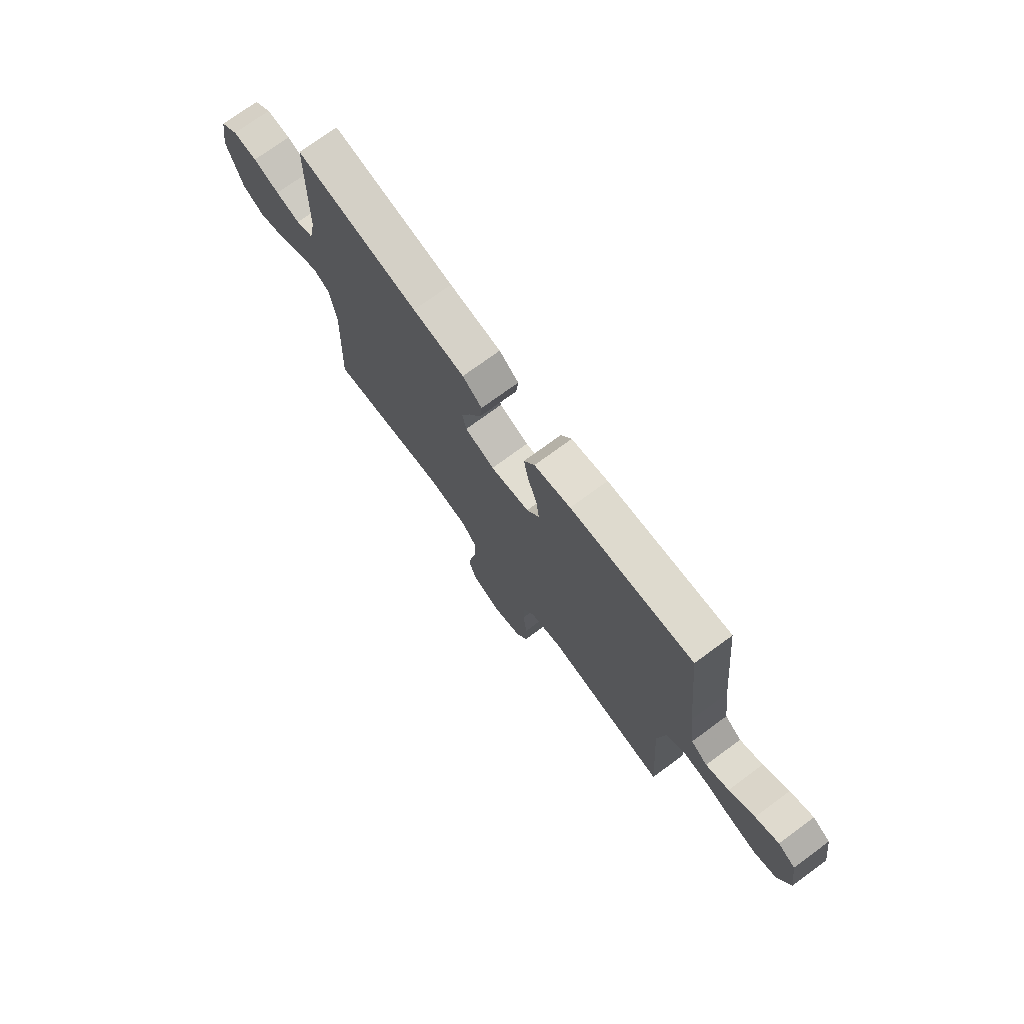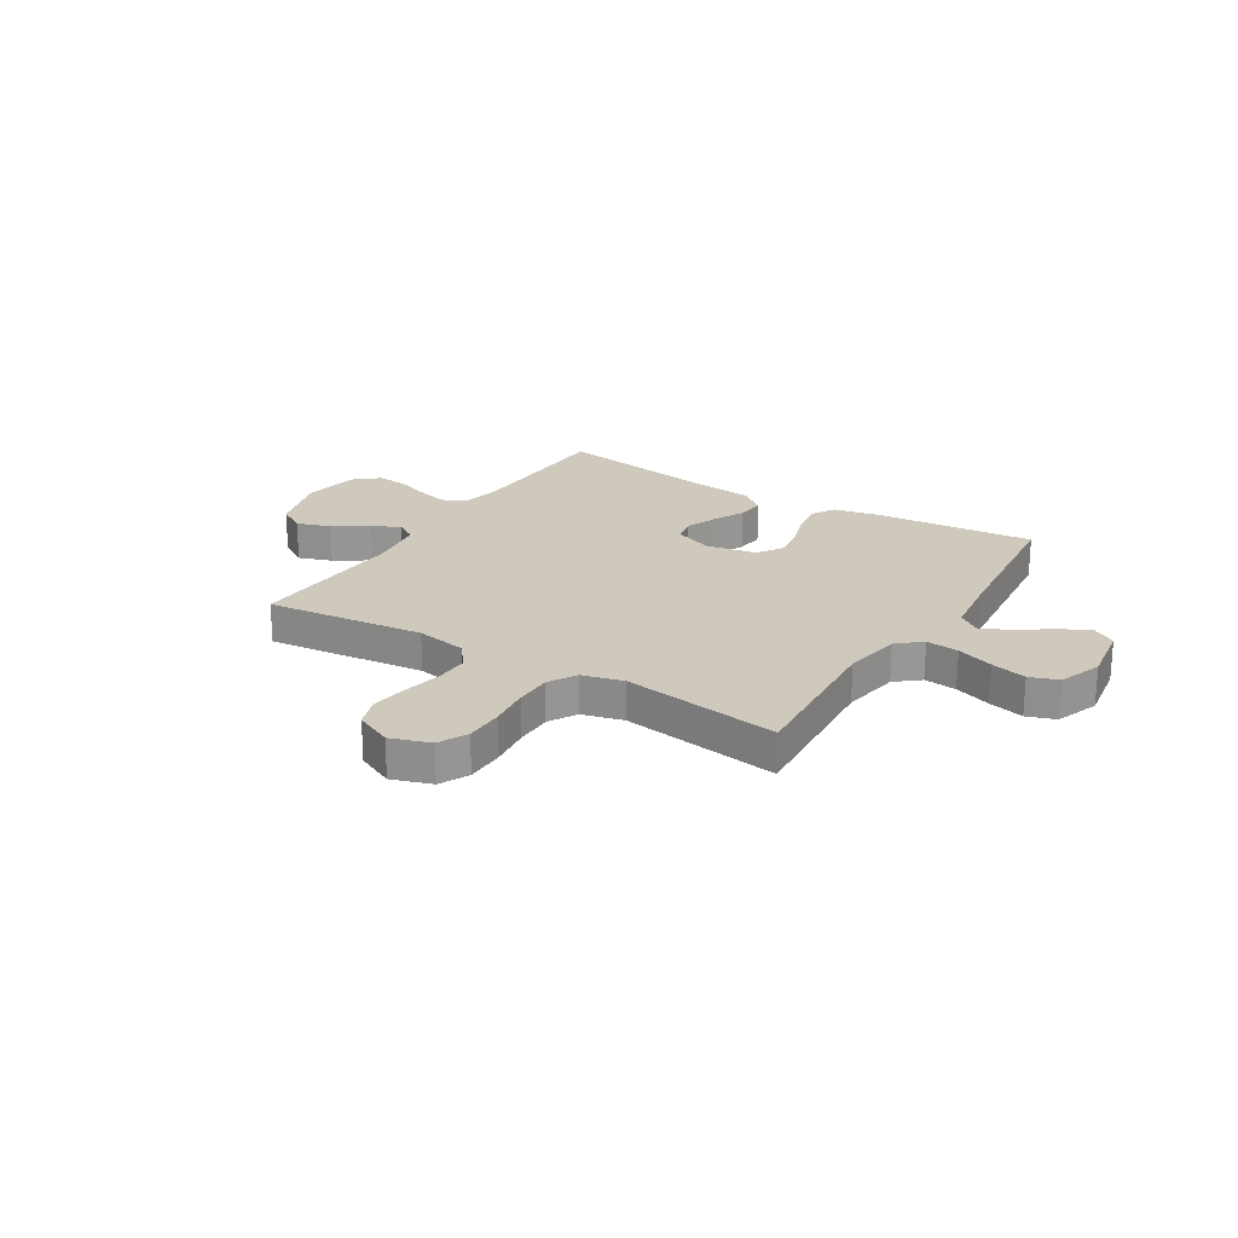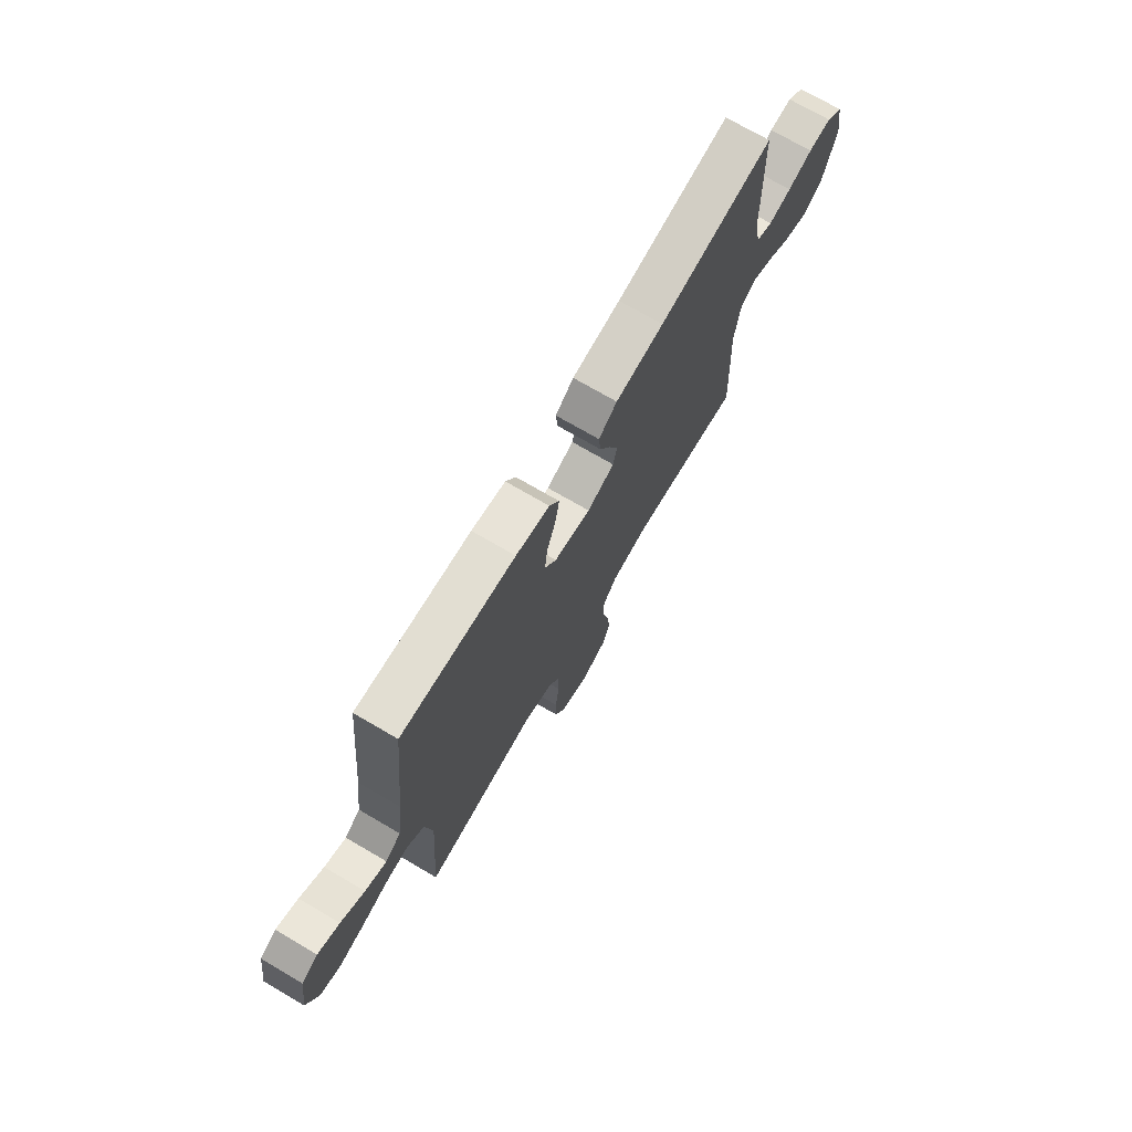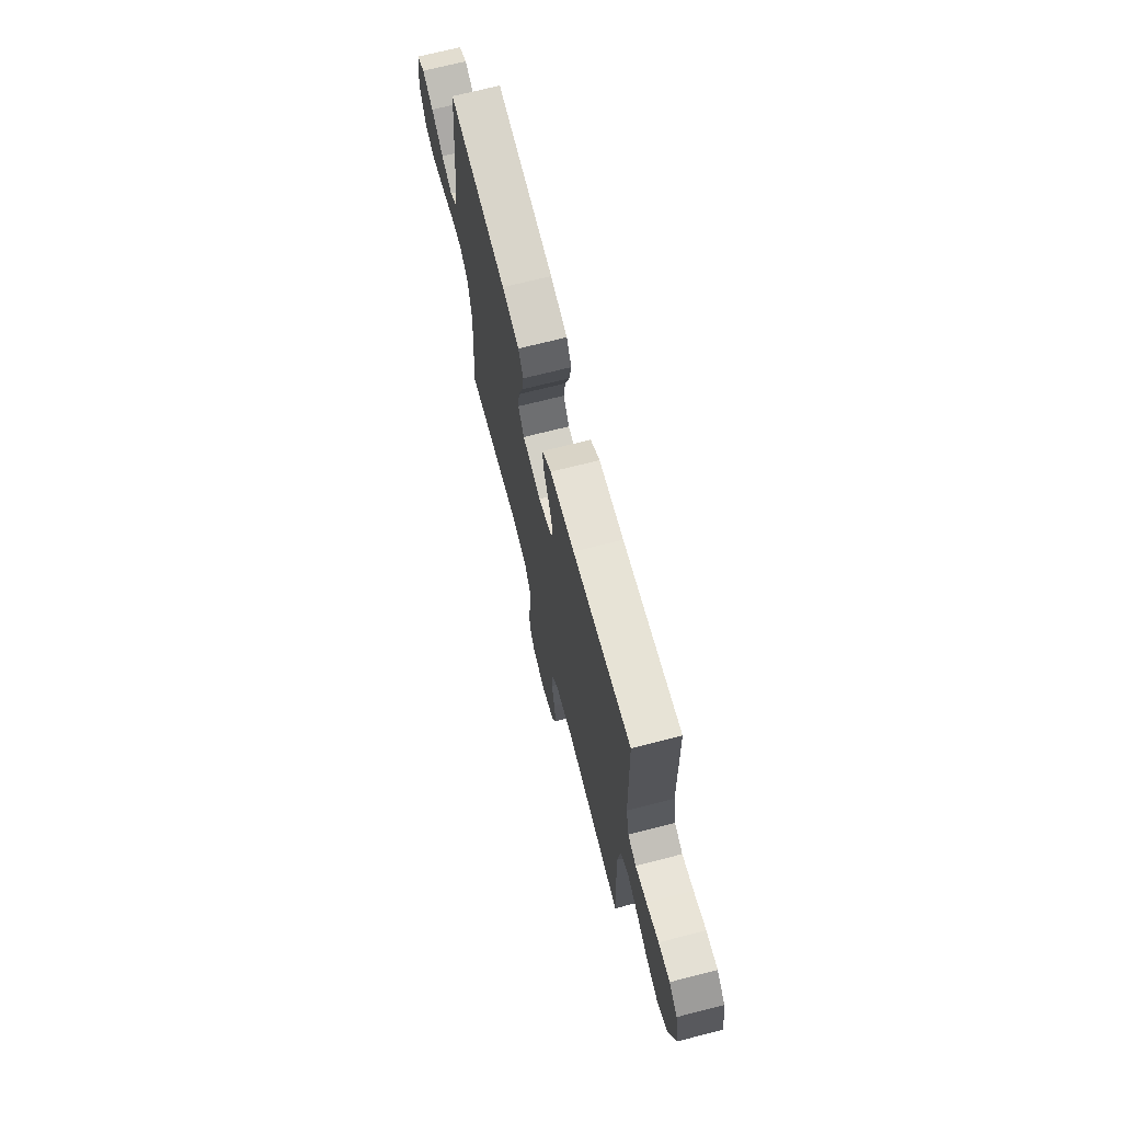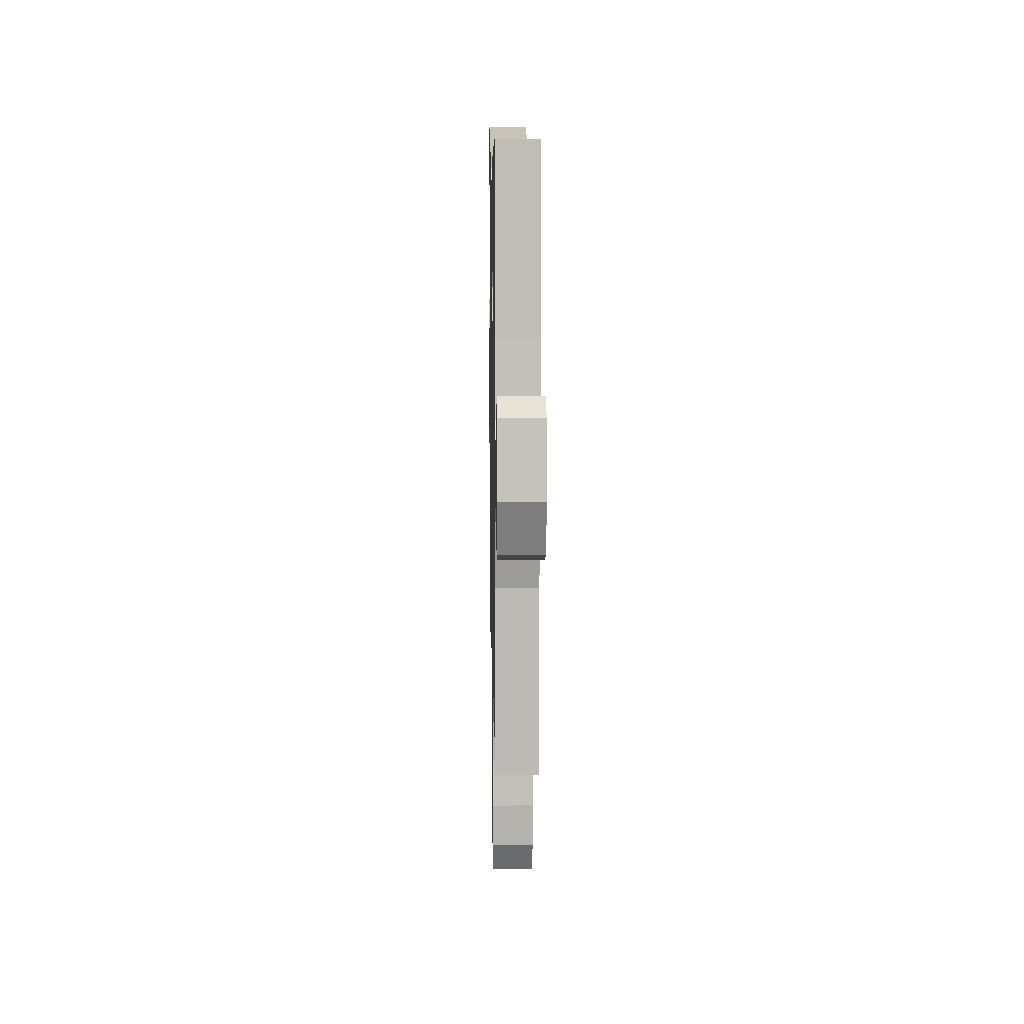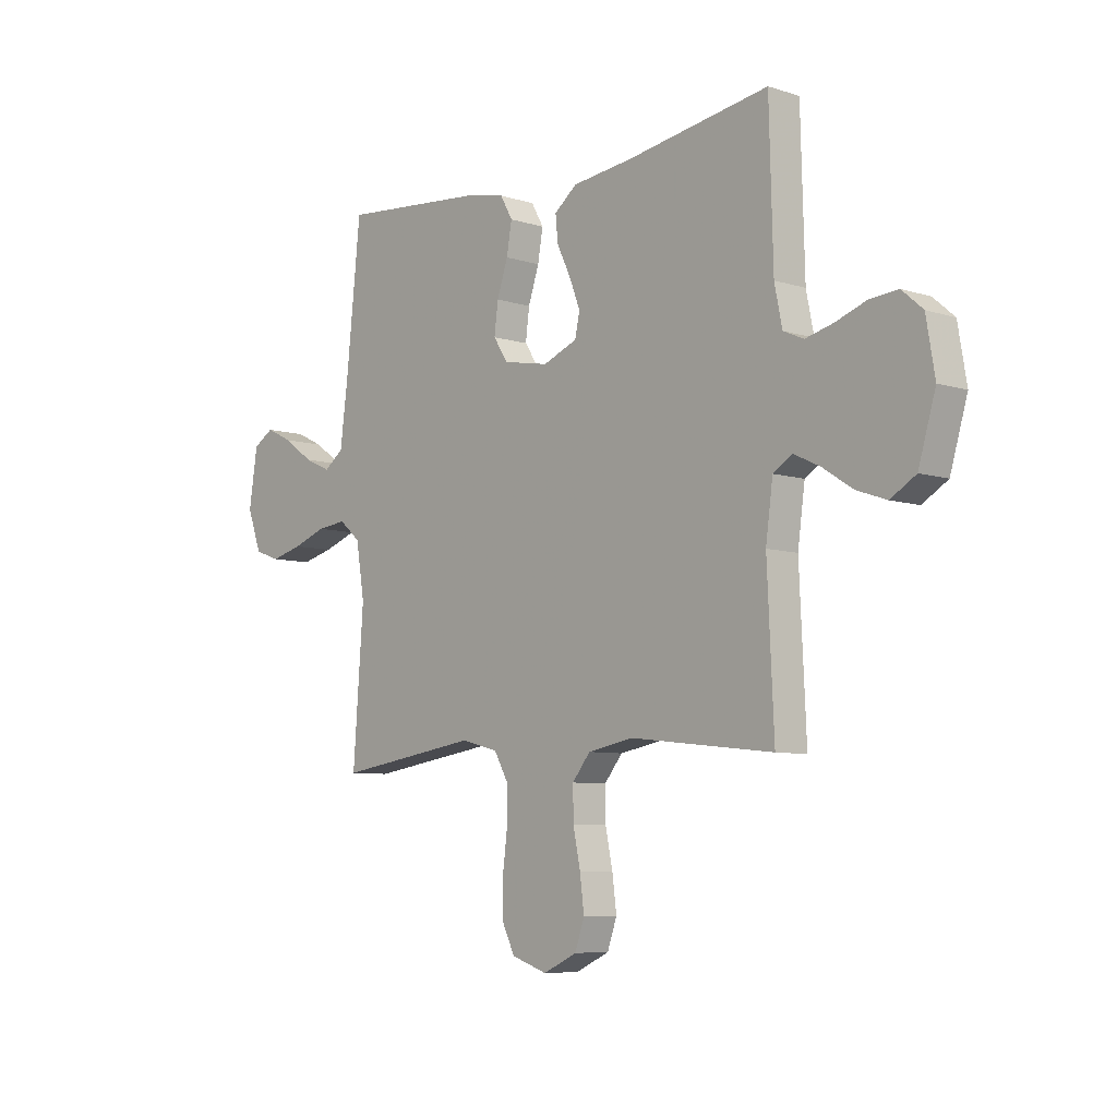
<metadata>
{"format":"obj","ext":"obj","renderer":"f3d","projection":"perspective","resolution":1024,"background":"white","views":[{"elev":74.0,"azim":-126.3,"up":"+Z"},{"elev":22.3,"azim":-148.2,"up":"+Y"},{"elev":72.7,"azim":-59.7,"up":"+Z"},{"elev":70.2,"azim":75.7,"up":"+Z"},{"elev":10.5,"azim":-91.0,"up":"+Z"},{"elev":-7.2,"azim":47.7,"up":"+Z"}]}
</metadata>
<code>
v 0.5 0.07 0.5
v 0.508 0.07 0.2
v 0.524 0.07 0.121
v 0.567 0.07 0.102
v 0.626 0.07 0.117
v 0.69 0.07 0.14
v 0.749 0.07 0.145
v 0.793 0.07 0.107
v 0.811 0.07 0
v 0.775 0.07 -0.122
v 0.722 0.07 -0.154
v 0.659 0.07 -0.132
v 0.596 0.07 -0.091
v 0.541 0.07 -0.065
v 0.501 0.07 -0.09
v 0.486 0.07 -0.2
v 0.5 0.07 -0.5
v 0.2 0.07 -0.467
v 0.104 0.07 -0.485
v 0.066 0.07 -0.532
v 0.067 0.07 -0.598
v 0.082 0.07 -0.671
v 0.091 0.07 -0.741
v 0.071 0.07 -0.798
v 0 0.07 -0.831
v -0.075 0.07 -0.806
v -0.102 0.07 -0.751
v -0.102 0.07 -0.678
v -0.092 0.07 -0.599
v -0.092 0.07 -0.528
v -0.122 0.07 -0.475
v -0.2 0.07 -0.455
v -0.5 0.07 -0.5
v -0.478 0.07 -0.2
v -0.496 0.07 -0.09
v -0.541 0.07 -0.052
v -0.603 0.07 -0.059
v -0.673 0.07 -0.084
v -0.74 0.07 -0.101
v -0.794 0.07 -0.082
v -0.824 0.07 0
v -0.806 0.07 0.117
v -0.763 0.07 0.143
v -0.706 0.07 0.116
v -0.644 0.07 0.072
v -0.588 0.07 0.047
v -0.547 0.07 0.078
v -0.531 0.07 0.2
v -0.5 0.07 0.5
v -0.2 0.07 0.474
v -0.111 0.07 0.456
v -0.085 0.07 0.41
v -0.096 0.07 0.347
v -0.119 0.07 0.279
v -0.127 0.07 0.216
v -0.096 0.07 0.169
v 0 0.07 0.151
v 0.072 0.07 0.18
v 0.082 0.07 0.227
v 0.059 0.07 0.286
v 0.03 0.07 0.346
v 0.025 0.07 0.399
v 0.073 0.07 0.437
v 0.2 0.07 0.452
v 0.5 0 0.5
v 0.508 0 0.2
v 0.524 0 0.121
v 0.567 0 0.102
v 0.626 0 0.117
v 0.69 0 0.14
v 0.749 0 0.145
v 0.793 0 0.107
v 0.811 0 0
v 0.775 0 -0.122
v 0.722 0 -0.154
v 0.659 0 -0.132
v 0.596 0 -0.091
v 0.541 0 -0.065
v 0.501 0 -0.09
v 0.486 0 -0.2
v 0.5 0 -0.5
v 0.2 0 -0.467
v 0.104 0 -0.485
v 0.066 0 -0.532
v 0.067 0 -0.598
v 0.082 0 -0.671
v 0.091 0 -0.741
v 0.071 0 -0.798
v 0 0 -0.831
v -0.075 0 -0.806
v -0.102 0 -0.751
v -0.102 0 -0.678
v -0.092 0 -0.599
v -0.092 0 -0.528
v -0.122 0 -0.475
v -0.2 0 -0.455
v -0.5 0 -0.5
v -0.478 0 -0.2
v -0.496 0 -0.09
v -0.541 0 -0.052
v -0.603 0 -0.059
v -0.673 0 -0.084
v -0.74 0 -0.101
v -0.794 0 -0.082
v -0.824 0 0
v -0.806 0 0.117
v -0.763 0 0.143
v -0.706 0 0.116
v -0.644 0 0.072
v -0.588 0 0.047
v -0.547 0 0.078
v -0.531 0 0.2
v -0.5 0 0.5
v -0.2 0 0.474
v -0.111 0 0.456
v -0.085 0 0.41
v -0.096 0 0.347
v -0.119 0 0.279
v -0.127 0 0.216
v -0.096 0 0.169
v 0 0 0.151
v 0.072 0 0.18
v 0.082 0 0.227
v 0.059 0 0.286
v 0.03 0 0.346
v 0.025 0 0.399
v 0.073 0 0.437
v 0.2 0 0.452
f 62 63 64
f 61 62 64
f 60 61 64
f 64 1 2
f 60 64 2
f 59 60 2
f 58 59 2 3
f 57 58 3 4
f 52 53 54
f 51 52 54
f 50 51 54
f 49 50 54
f 48 49 54
f 47 48 54 55
f 46 47 55 56
f 43 44 45
f 42 43 45
f 41 42 45
f 40 41 45
f 39 40 45
f 38 39 45
f 37 38 45
f 36 37 45 46
f 46 56 57
f 36 46 57
f 35 36 57
f 32 33 34
f 35 57 4
f 34 35 4
f 32 34 4
f 31 32 4
f 27 28 29
f 26 27 29
f 25 26 29
f 24 25 29
f 23 24 29
f 22 23 29
f 21 22 29
f 20 21 29 30
f 16 17 18
f 15 16 18 19
f 11 12 13
f 10 11 13
f 9 10 13
f 8 9 13
f 7 8 13
f 6 7 13
f 5 6 13
f 5 13 14
f 4 5 14 15
f 30 31 4
f 20 30 4
f 19 20 4
f 4 15 19
f 128 127 126
f 128 126 125
f 128 125 124
f 66 65 128
f 66 128 124
f 66 124 123
f 67 66 123 122
f 68 67 122 121
f 118 117 116
f 118 116 115
f 118 115 114
f 118 114 113
f 118 113 112
f 119 118 112 111
f 120 119 111 110
f 109 108 107
f 109 107 106
f 109 106 105
f 109 105 104
f 109 104 103
f 109 103 102
f 109 102 101
f 110 109 101 100
f 121 120 110
f 121 110 100
f 121 100 99
f 98 97 96
f 68 121 99
f 68 99 98
f 68 98 96
f 68 96 95
f 93 92 91
f 93 91 90
f 93 90 89
f 93 89 88
f 93 88 87
f 93 87 86
f 93 86 85
f 94 93 85 84
f 82 81 80
f 83 82 80 79
f 77 76 75
f 77 75 74
f 77 74 73
f 77 73 72
f 77 72 71
f 77 71 70
f 77 70 69
f 78 77 69
f 79 78 69 68
f 68 95 94
f 68 94 84
f 68 84 83
f 83 79 68
f 1 65 66 2
f 2 66 67 3
f 3 67 68 4
f 4 68 69 5
f 5 69 70 6
f 6 70 71 7
f 7 71 72 8
f 8 72 73 9
f 9 73 74 10
f 10 74 75 11
f 11 75 76 12
f 12 76 77 13
f 13 77 78 14
f 14 78 79 15
f 15 79 80 16
f 16 80 81 17
f 17 81 82 18
f 18 82 83 19
f 19 83 84 20
f 20 84 85 21
f 21 85 86 22
f 22 86 87 23
f 23 87 88 24
f 24 88 89 25
f 25 89 90 26
f 26 90 91 27
f 27 91 92 28
f 28 92 93 29
f 29 93 94 30
f 30 94 95 31
f 31 95 96 32
f 32 96 97 33
f 33 97 98 34
f 34 98 99 35
f 35 99 100 36
f 36 100 101 37
f 37 101 102 38
f 38 102 103 39
f 39 103 104 40
f 40 104 105 41
f 41 105 106 42
f 42 106 107 43
f 43 107 108 44
f 44 108 109 45
f 45 109 110 46
f 46 110 111 47
f 47 111 112 48
f 48 112 113 49
f 49 113 114 50
f 50 114 115 51
f 51 115 116 52
f 52 116 117 53
f 53 117 118 54
f 54 118 119 55
f 55 119 120 56
f 56 120 121 57
f 57 121 122 58
f 58 122 123 59
f 59 123 124 60
f 60 124 125 61
f 61 125 126 62
f 62 126 127 63
f 63 127 128 64
f 64 128 65 1

</code>
